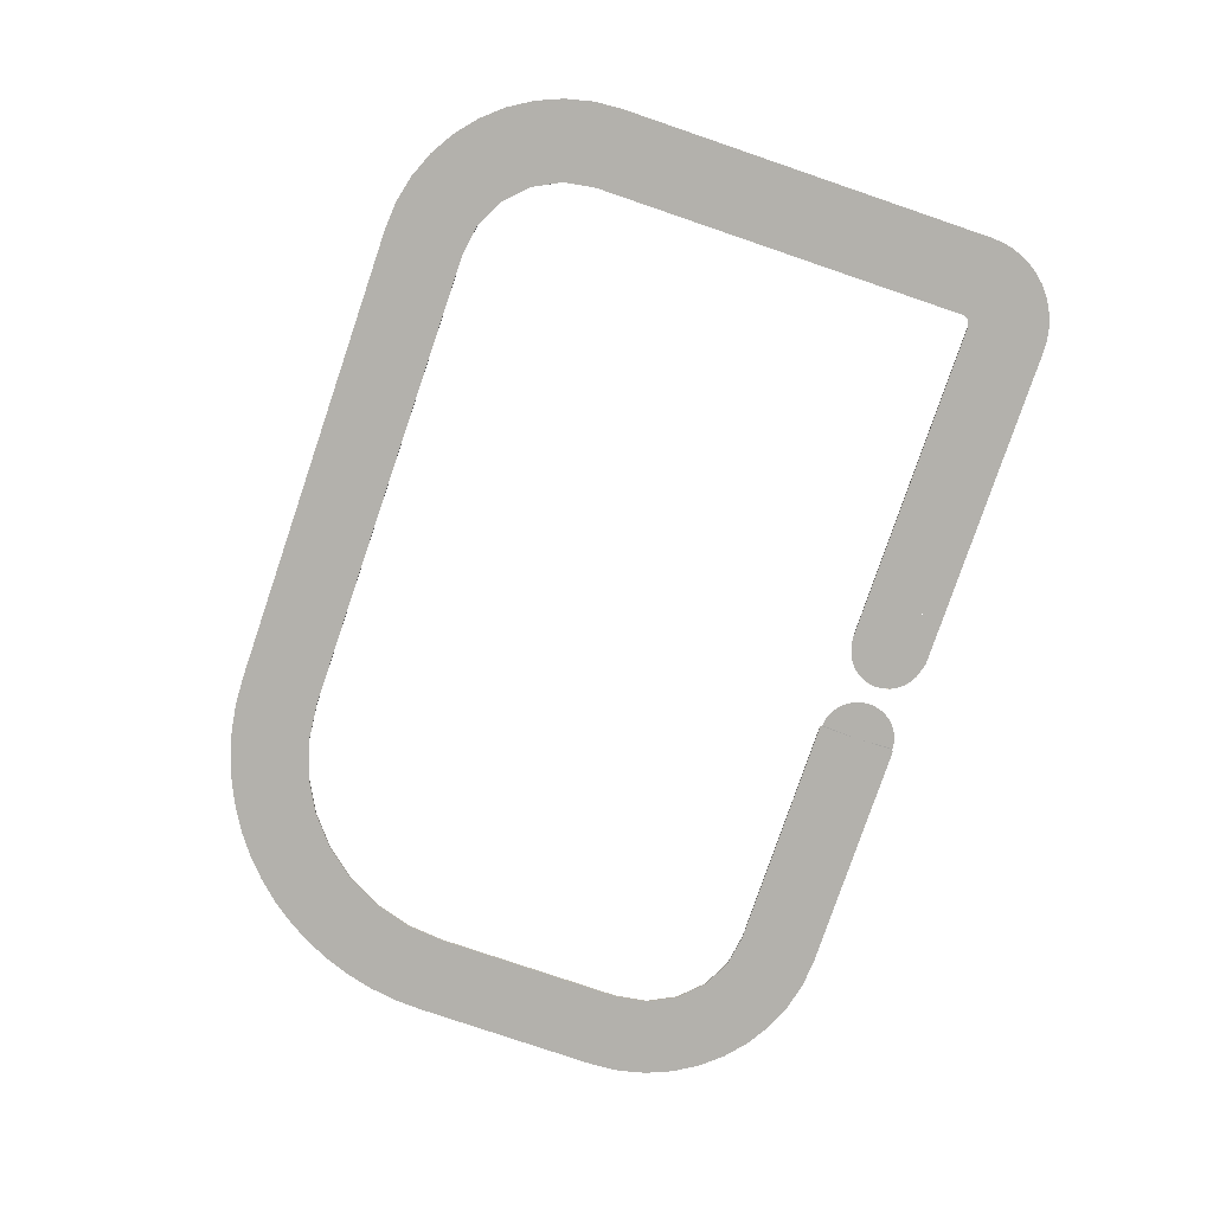
<metadata>
{"format":"obj","ext":"obj","renderer":"f3d","projection":"perspective","resolution":1024,"background":"white","views":[{"elev":-79.1,"azim":71.2,"up":"+Y"}]}
</metadata>
<code>
v 559.8 10 669.3
v 559.8 10.11 669.3
v 560.2 10.03 669.3
v 560 10 656
v 560 10 643.2
v 559 10 642.7
v 560 10 642.9
v 560 10 642.7
v 560 10 643
v 560.2 10 643.2
v 560.3 10 643.2
v 560.6 9.97 643.2
v 560.9 9.97 643.2
v 561.3 9.97 643.2
v 557 10 642.7
v 544 10 642.7
v 544 10 656
v 557 10 656
v 569.1 9.97 646.9
v 568.8 9.97 646.7
v 568.6 9.97 646.5
v 568.4 9.97 646.3
v 568.1 9.97 646.1
v 567.9 9.97 645.9
v 567.6 9.97 645.7
v 567.4 9.97 645.5
v 567.1 9.97 645.3
v 566.9 9.97 645.2
v 566.6 9.97 645
v 566.3 9.97 644.8
v 566 9.97 644.7
v 565.8 9.97 644.5
v 565.5 9.97 644.4
v 565.2 9.97 644.3
v 564.9 9.97 644.2
v 564.6 9.97 644
v 564.3 9.97 643.9
v 564 9.97 643.8
v 563.7 9.97 643.7
v 563.4 9.97 643.6
v 563.1 9.97 643.6
v 562.8 9.97 643.5
v 562.5 9.97 643.4
v 562.2 9.97 643.4
v 561.9 9.97 643.3
v 561.6 9.97 643.3
v 561.3 9.97 643.2
v 572.8 9.97 655.1
v 572.8 9.97 654.7
v 572.8 9.97 655.4
v 572.7 9.97 654.4
v 572.8 9.97 655.7
v 572.8 9.97 656
v 572.7 9.97 654.1
v 572.6 9.97 653.8
v 572.6 9.97 653.5
v 572.5 9.97 653.2
v 572.4 9.97 652.9
v 572.4 9.97 652.6
v 572.3 9.97 652.3
v 572.2 9.97 652
v 572.1 9.97 651.7
v 572 9.97 651.4
v 571.8 9.97 651.1
v 571.7 9.97 650.8
v 571.6 9.97 650.5
v 571.5 9.97 650.2
v 571.3 9.97 650
v 571.2 9.97 649.7
v 571 9.97 649.4
v 570.8 9.97 649.1
v 570.7 9.97 648.9
v 570.5 9.97 648.6
v 570.3 9.97 648.4
v 570.1 9.97 648.1
v 569.9 9.97 647.9
v 569.7 9.97 647.6
v 569.5 9.97 647.4
v 569.3 9.97 647.2
v 568.8 9.97 665.3
v 569.1 9.97 665.1
v 568.6 9.97 665.5
v 568.4 9.97 665.7
v 568.1 9.97 665.9
v 567.9 9.97 666.1
v 567.6 9.97 666.3
v 567.4 9.97 666.5
v 567.1 9.97 666.7
v 566.9 9.97 666.8
v 566.6 9.97 667
v 566.3 9.97 667.2
v 566 9.97 667.3
v 561.3 9.97 668.8
v 561.6 9.97 668.7
v 561.9 9.97 668.7
v 565.8 9.97 667.5
v 562.2 9.97 668.6
v 565.5 9.97 667.6
v 565.2 9.97 667.7
v 564.9 9.97 667.8
v 562.5 9.97 668.6
v 562.8 9.97 668.5
v 563.1 9.97 668.4
v 564.6 9.97 668
v 563.4 9.97 668.4
v 564.3 9.97 668.1
v 564 9.97 668.2
v 563.7 9.97 668.3
v 560.9 9.97 668.8
v 561.3 9.97 668.8
v 560.6 9.97 668.8
v 560.3 10 668.8
v 560 10 668.8
v 560.2 10 668.8
v 560 10 668.9
v 560 10 669.1
v 559 10 669.3
v 560 10 669.3
v 557 10 669.3
v 556 10 669.3
v 544 10 669.3
v 572.8 9.97 657.3
v 572.8 9.97 656.9
v 572.8 9.97 656.6
v 572.7 9.97 657.6
v 572.8 9.97 656.3
v 572.7 9.97 657.9
v 572.6 9.97 658.2
v 572.6 9.97 658.5
v 572.5 9.97 658.8
v 572.4 9.97 659.1
v 572.4 9.97 659.4
v 572.3 9.97 659.7
v 572.2 9.97 660
v 572.1 9.97 660.3
v 572 9.97 660.6
v 571.8 9.97 660.9
v 571.7 9.97 661.2
v 571.6 9.97 661.5
v 571.5 9.97 661.8
v 571.3 9.97 662
v 571.2 9.97 662.3
v 571 9.97 662.6
v 570.8 9.97 662.9
v 570.7 9.97 663.1
v 570.5 9.97 663.4
v 570.3 9.97 663.6
v 570.1 9.97 663.9
v 569.9 9.97 664.1
v 569.7 9.97 664.4
v 569.5 9.97 664.6
v 569.3 9.97 664.8
v 560.2 10.03 669.3
v 560.2 9.849 669.3
v 561.1 9.882 669.3
v 561 9.763 669.3
v 557 10 642.7
v 557.5 10.79 642.7
v 544 10.8 642.7
v 544 10 642.7
v 544 10 669.3
v 544 10.8 669.3
v 557.5 10.79 669.3
v 556 10 669.3
v 557 10 669.3
v 559 10 642.7
v 557.5 10.79 642.7
v 557 10 642.7
v 559.8 10 642.7
v 559.8 10.11 642.7
v 560.2 10.03 642.7
v 557 10 669.3
v 557.5 10.79 669.3
v 559 10 669.3
v 559.8 10.11 669.3
v 559.8 10 669.3
v 560.2 9.849 642.7
v 560.2 10.03 642.7
v 561 9.763 642.7
v 561.1 9.882 642.7
v 560 10 642.7
v 560 10 642.9
v 560 9.97 642.9
v 560 9.97 642.7
v 560 10 643
v 560 9.97 643
v 560 9.97 643
v 560 9.97 643
v 560.1 9.97 643.1
v 560.2 10 643.2
v 560.1 9.97 643.1
v 560.1 9.97 643.1
v 560.2 9.97 643.2
v 560.2 9.97 643.2
v 560.2 9.97 643.2
v 560.3 9.97 643.2
v 560.3 10 643.2
v 560.3 9.97 643.2
v 560.3 10 643.2
v 560.6 9.97 643.2
v 560.3 9.97 643.2
v 560 10 669.3
v 560 9.97 669.3
v 560 9.97 669.1
v 560 10 669.1
v 560 10 668.9
v 560 9.97 669
v 560 9.97 669
v 560 9.97 669
v 560.1 9.97 668.9
v 560.1 9.97 668.9
v 560.1 9.97 668.9
v 560.2 10 668.8
v 560.2 9.97 668.8
v 560.2 9.97 668.8
v 560.2 9.97 668.8
v 560.3 9.97 668.8
v 560.3 10 668.8
v 560.3 9.97 668.8
v 560.3 10 668.8
v 560.3 9.97 668.8
v 560.6 9.97 668.8
v 590.9 9.882 642.7
v 593 10 642.7
v 594 10 642.7
v 592 10 656
v 592 10 669.3
v 593 10 669.3
v 589.5 10 668.6
v 594 10 669.3
v 587.1 10 667.8
v 608 10 669.3
v 608 10 656
v 584.9 10 666.6
v 582.9 10 665.1
v 579.2 10 656
v 579.4 10 658.5
v 580.2 10 660.9
v 581.4 10 663.1
v 608 10 642.7
v 594 10 642.7
v 593 10 642.7
v 592 10 642.7
v 589.5 10 643.4
v 587.1 10 644.2
v 584.9 10 645.4
v 582.9 10 646.9
v 579.4 10 653.5
v 580.2 10 651.1
v 581.4 10 648.9
v 594.5 10.79 669.3
v 608 10.8 669.3
v 608 10 669.3
v 594 10 669.3
v 593 10 669.3
v 591 9.763 669.3
v 590.9 9.882 669.3
v 591 9.763 642.7
v 591.8 9.849 642.7
v 594.5 10.79 642.7
v 608 10 642.7
v 608 10.8 642.7
v 589.5 10 668.6
v 589.5 9.97 668.6
v 592 9.97 669.3
v 592 10 669.3
v 587.1 9.97 667.8
v 587.1 10 667.8
v 584.9 9.97 666.7
v 584.9 10 666.6
v 582.9 9.97 665.1
v 582.9 10 665.1
v 581.4 10 663.1
v 581.3 9.97 663.1
v 580.2 9.97 660.9
v 580.2 10 660.9
v 579.4 9.97 658.5
v 579.4 10 658.5
v 579.2 9.97 656
v 579.2 10 656
v 592 10 642.7
v 592 9.97 642.7
v 589.5 9.97 643.4
v 589.5 10 643.4
v 587.1 9.97 644.2
v 587.1 10 644.2
v 584.9 9.97 645.3
v 584.9 10 645.4
v 582.9 9.97 646.9
v 582.9 10 646.9
v 581.3 9.97 648.9
v 581.4 10 648.9
v 580.2 9.97 651.1
v 580.2 10 651.1
v 579.4 9.97 653.5
v 579.4 10 653.5
v 544 10.8 669.3
v 544 10 669.3
v 512 10 669.3
v 512 10.8 669.3
v 512 10 669.3
v 544 10 669.3
v 544 10 642.7
v 512 10 642.7
v 544 10 642.7
v 544 10.8 642.7
v 512 10.8 642.7
v 512 10 642.7
v 512 10.8 669.3
v 512 10 669.3
v 480 10 669.3
v 480 10.8 669.3
v 480 10 669.3
v 512 10 669.3
v 512 10 642.7
v 480 10 642.7
v 512 10 642.7
v 512 10.8 642.7
v 480 10.8 642.7
v 480 10 642.7
v 480 10 669.3
v 480 10 642.7
v 470.4 10 643.5
v 469.3 10 671
v 461.1 10 645.7
v 452.2 10 649.4
v 459.6 10 675.9
v 444 10 654.4
v 436.7 10 660.7
v 451.9 10 683.6
v 430.4 10 668
v 425.4 10 676.2
v 447 10 693.3
v 421.7 10 685.1
v 419.5 10 694.4
v 445.3 10 704
v 418.7 10 704
v 418.7 10.8 704
v 418.7 10 704
v 419.5 10 694.4
v 419.5 10.8 694.4
v 421.7 10 685.1
v 421.7 10.8 685.1
v 425.4 10 676.2
v 425.4 10.8 676.2
v 430.4 10 668
v 430.4 10.8 668
v 436.7 10 660.7
v 436.7 10.8 660.7
v 444 10 654.4
v 444 10.8 654.4
v 452.2 10 649.4
v 452.2 10.8 649.4
v 461.1 10 645.7
v 461.1 10.8 645.7
v 470.4 10 643.5
v 470.4 10.8 643.5
v 480 10 642.7
v 480 10.8 642.7
v 445.3 10 704
v 445.3 10.8 704
v 447 10.8 693.3
v 447 10 693.3
v 451.9 10.8 683.6
v 451.9 10 683.6
v 459.6 10.8 675.9
v 459.6 10 675.9
v 469.3 10.8 671
v 469.3 10 671
v 480 10.8 669.3
v 480 10 669.3
v 418.7 10.8 736
v 418.7 10 736
v 418.7 10 704
v 418.7 10.8 704
v 418.7 10 704
v 418.7 10 736
v 445.3 10 736
v 445.3 10 704
v 445.3 10 736
v 445.3 10.8 736
v 445.3 10.8 704
v 445.3 10 704
v 418.7 10.8 768
v 418.7 10 768
v 418.7 10 736
v 418.7 10.8 736
v 418.7 10 736
v 418.7 10 768
v 445.3 10 768
v 445.3 10 736
v 445.3 10 768
v 445.3 10.8 768
v 445.3 10.8 736
v 445.3 10 736
v 544 10.8 834.7
v 544 10 834.7
v 576 10 834.7
v 576 10.8 834.7
v 544 10 834.7
v 544 10 848
v 576 10 848
v 576 10 834.7
v 576 10 861.3
v 544 10 861.3
v 544 10 861.3
v 544 10.8 861.3
v 576 10.8 861.3
v 576 10 861.3
v 672 10 834.7
v 672 10 861.3
v 681.6 10 860.5
v 682.7 10 833
v 690.9 10 858.3
v 699.8 10 854.6
v 692.4 10 828.1
v 708 10 849.6
v 715.3 10 843.3
v 700.1 10 820.4
v 721.6 10 836
v 726.6 10 827.8
v 705 10 810.7
v 730.3 10 818.9
v 732.5 10 809.6
v 706.7 10 800
v 733.3 10 800
v 733.3 10.8 800
v 733.3 10 800
v 732.5 10 809.6
v 732.5 10.8 809.6
v 730.3 10 818.9
v 730.3 10.8 818.9
v 726.6 10 827.8
v 726.6 10.8 827.8
v 721.6 10 836
v 721.6 10.8 836
v 715.3 10 843.3
v 715.3 10.8 843.3
v 708 10 849.6
v 708 10.8 849.6
v 699.8 10 854.6
v 699.8 10.8 854.6
v 690.9 10 858.3
v 690.9 10.8 858.3
v 681.6 10 860.5
v 681.6 10.8 860.5
v 672 10 861.3
v 672 10.8 861.3
v 706.7 10 800
v 706.7 10.8 800
v 705 10.8 810.7
v 705 10 810.7
v 700.1 10.8 820.4
v 700.1 10 820.4
v 692.4 10.8 828.1
v 692.4 10 828.1
v 682.7 10.8 833
v 682.7 10 833
v 672 10.8 834.7
v 672 10 834.7
v 733.3 10.8 704
v 733.3 10 704
v 733.3 10 736
v 733.3 10.8 736
v 733.3 10 736
v 733.3 10 704
v 706.7 10 704
v 706.7 10 736
v 706.7 10 704
v 706.7 10.8 704
v 706.7 10.8 736
v 706.7 10 736
v 733.3 10.8 736
v 733.3 10 736
v 733.3 10 768
v 733.3 10.8 768
v 733.3 10 768
v 733.3 10 736
v 706.7 10 736
v 706.7 10 768
v 706.7 10 736
v 706.7 10.8 736
v 706.7 10.8 768
v 706.7 10 768
v 733.3 10.8 768
v 733.3 10 768
v 733.3 10 800
v 733.3 10.8 800
v 733.3 10 800
v 733.3 10 768
v 706.7 10 768
v 706.7 10 800
v 706.7 10 768
v 706.7 10.8 768
v 706.7 10.8 800
v 706.7 10 800
v 608 10.8 861.3
v 608 10 861.3
v 576 10 861.3
v 576 10.8 861.3
v 576 10 861.3
v 608 10 861.3
v 608 10 834.7
v 576 10 834.7
v 608 10 834.7
v 608 10.8 834.7
v 576 10.8 834.7
v 576 10 834.7
v 640 10.8 861.3
v 640 10 861.3
v 608 10 861.3
v 608 10.8 861.3
v 608 10 861.3
v 640 10 861.3
v 640 10 834.7
v 608 10 834.7
v 640 10 834.7
v 640 10.8 834.7
v 608 10.8 834.7
v 608 10 834.7
v 672 10.8 861.3
v 672 10 861.3
v 640 10 861.3
v 640 10.8 861.3
v 640 10 861.3
v 672 10 861.3
v 672 10 834.7
v 640 10 834.7
v 672 10 834.7
v 672 10.8 834.7
v 640 10.8 834.7
v 640 10 834.7
v 672 10.8 669.3
v 672 10 669.3
v 640 10 669.3
v 640 10.8 669.3
v 640 10 669.3
v 672 10 669.3
v 672 10 642.7
v 640 10 642.7
v 672 10 642.7
v 672 10.8 642.7
v 640 10.8 642.7
v 640 10 642.7
v 640 10.8 669.3
v 640 10 669.3
v 608 10 669.3
v 608 10.8 669.3
v 608 10 669.3
v 640 10 669.3
v 640 10 642.7
v 608 10 642.7
v 640 10 642.7
v 640 10.8 642.7
v 608 10.8 642.7
v 608 10 642.7
v 704 10.8 669.3
v 704 10 669.3
v 672 10 669.3
v 672 10.8 669.3
v 672 10 669.3
v 704 10 669.3
v 704 10 642.7
v 672 10 642.7
v 704 10 642.7
v 704 10.8 642.7
v 672 10.8 642.7
v 672 10 642.7
v 706.7 10.8 704
v 706.7 10 704
v 706.7 10 672
v 706.7 10.8 672
v 706.7 10 672
v 706.7 10 704
v 733.3 10 704
v 733.3 10 672
v 733.3 10 704
v 733.3 10.8 704
v 733.3 10.8 672
v 733.3 10 672
v 445.3 10.8 768
v 445.3 10 768
v 446.6 10 781
v 446.6 10.8 781
v 450.4 10 793.5
v 450.4 10.8 793.5
v 456.5 10 805.1
v 456.5 10.8 805.1
v 464.8 10 815.2
v 464.8 10.8 815.2
v 474.9 10 823.5
v 474.9 10.8 823.5
v 486.5 10 829.6
v 486.5 10.8 829.6
v 499 10 833.4
v 499 10.8 833.4
v 512 10 834.7
v 512 10.8 834.7
v 420.5 10.8 786.2
v 420.5 10 786.2
v 419.1 10 777.1
v 422.7 10.8 795.1
v 419.1 10.8 777.1
v 422.7 10 795.1
v 418.7 10 768
v 418.7 10.8 768
v 425.8 10.8 803.7
v 425.8 10 803.7
v 429.7 10.8 812
v 429.7 10 812
v 434.4 10.8 819.8
v 434.4 10 819.8
v 439.9 10.8 827.2
v 439.9 10 827.2
v 446 10.8 834
v 446 10 834
v 452.8 10.8 840.1
v 452.8 10 840.1
v 460.2 10.8 845.6
v 460.2 10 845.6
v 468 10.8 850.3
v 468 10 850.3
v 476.3 10.8 854.2
v 476.3 10 854.2
v 484.9 10.8 857.3
v 484.9 10 857.3
v 493.8 10.8 859.5
v 493.8 10 859.5
v 502.9 10.8 860.9
v 502.9 10 860.9
v 512 10.8 861.3
v 512 10 861.3
v 446.6 10 781
v 422.7 10 795.1
v 450.4 10 793.5
v 420.5 10 786.2
v 425.8 10 803.7
v 419.1 10 777.1
v 429.7 10 812
v 445.3 10 768
v 418.7 10 768
v 456.5 10 805.1
v 434.4 10 819.8
v 439.9 10 827.2
v 464.8 10 815.2
v 446 10 834
v 452.8 10 840.1
v 474.9 10 823.5
v 460.2 10 845.6
v 468 10 850.3
v 486.5 10 829.6
v 476.3 10 854.2
v 484.9 10 857.3
v 499 10 833.4
v 493.8 10 859.5
v 502.9 10 860.9
v 512 10 834.7
v 512 10 861.3
v 544 10.8 861.3
v 544 10 861.3
v 512 10 861.3
v 512 10.8 861.3
v 512 10 861.3
v 544 10 861.3
v 544 10 834.7
v 512 10 834.7
v 544 10 834.7
v 544 10.8 834.7
v 512 10.8 834.7
v 512 10 834.7
v 704 10.8 642.7
v 704 10 642.7
v 707.8 10 643
v 707.8 10.8 643
v 711.6 10 643.7
v 711.6 10.8 643.7
v 715.2 10 644.9
v 715.2 10.8 644.9
v 718.6 10 646.6
v 718.6 10.8 646.6
v 721.8 10 648.8
v 721.8 10.8 648.8
v 724.7 10 651.3
v 724.7 10.8 651.3
v 727.2 10 654.2
v 727.2 10.8 654.2
v 729.4 10 657.4
v 729.4 10.8 657.4
v 731.1 10 660.8
v 731.1 10.8 660.8
v 732.3 10 664.4
v 732.3 10.8 664.4
v 733 10 668.2
v 733 10.8 668.2
v 733.3 10 672
v 733.3 10.8 672
v 733 10 668.2
v 732.3 10 664.4
v 705.8 10 670.2
v 733.3 10 672
v 706.7 10 672
v 731.1 10 660.8
v 729.4 10 657.4
v 727.2 10 654.2
v 724.7 10 651.3
v 707.8 10 643
v 704 10 642.7
v 704 10 669.3
v 711.6 10 643.7
v 715.2 10 644.9
v 718.6 10 646.6
v 721.8 10 648.8
v 704 10 669.3
v 704 10.8 669.3
v 705.8 10.8 670.2
v 705.8 10 670.2
v 706.7 10.8 672
v 706.7 10 672
f 1 2 3
f 4 5 6
f 7 8 6
f 5 7 6
f 9 7 5
f 10 9 5
f 11 10 5
f 4 11 5
f 11 4 12
f 4 13 12
f 14 13 4
f 4 6 15
f 15 16 17
f 17 18 15
f 4 15 18
f 4 19 20
f 4 20 21
f 21 22 4
f 4 22 23
f 4 23 24
f 4 24 25
f 4 25 26
f 4 26 27
f 27 28 4
f 4 28 29
f 29 30 4
f 4 30 31
f 31 32 4
f 4 32 33
f 4 33 34
f 4 34 35
f 4 35 36
f 4 36 37
f 4 37 38
f 4 38 39
f 4 39 40
f 4 40 41
f 4 41 42
f 4 42 43
f 43 44 4
f 4 44 45
f 45 46 4
f 4 46 47
f 4 48 49
f 50 48 4
f 4 49 51
f 4 52 50
f 4 53 52
f 4 51 54
f 4 54 55
f 4 55 56
f 56 57 4
f 4 57 58
f 4 58 59
f 4 59 60
f 4 60 61
f 4 61 62
f 4 62 63
f 4 63 64
f 4 64 65
f 4 65 66
f 66 67 4
f 4 67 68
f 4 68 69
f 4 69 70
f 4 70 71
f 4 71 72
f 4 72 73
f 4 73 74
f 74 75 4
f 4 75 76
f 76 77 4
f 4 77 78
f 78 79 4
f 4 79 19
f 80 81 4
f 82 80 4
f 83 82 4
f 4 84 83
f 85 84 4
f 86 85 4
f 87 86 4
f 4 88 87
f 89 88 4
f 90 89 4
f 91 90 4
f 4 92 91
f 4 93 94
f 94 95 4
f 96 92 4
f 95 97 4
f 98 96 4
f 99 98 4
f 4 100 99
f 97 101 4
f 4 101 102
f 102 103 4
f 104 100 4
f 103 105 4
f 106 104 4
f 107 106 4
f 4 108 107
f 105 108 4
f 109 110 4
f 111 109 4
f 112 111 4
f 4 113 112
f 114 112 113
f 113 115 114
f 115 113 116
f 117 116 113
f 117 113 4
f 117 118 116
f 119 117 4
f 18 119 4
f 120 119 18
f 121 120 18
f 17 121 18
f 4 122 123
f 123 124 4
f 125 122 4
f 124 126 4
f 4 126 53
f 127 125 4
f 128 127 4
f 4 129 128
f 130 129 4
f 131 130 4
f 132 131 4
f 4 133 132
f 134 133 4
f 135 134 4
f 136 135 4
f 4 137 136
f 138 137 4
f 139 138 4
f 140 139 4
f 4 141 140
f 142 141 4
f 143 142 4
f 144 143 4
f 4 145 144
f 146 145 4
f 147 146 4
f 148 147 4
f 4 149 148
f 150 149 4
f 151 150 4
f 152 151 4
f 4 81 152
f 1 153 154
f 154 153 155
f 155 156 154
f 157 158 159
f 159 160 157
f 161 162 163
f 161 163 164
f 163 165 164
f 166 167 168
f 167 166 169
f 169 170 167
f 171 170 169
f 172 173 174
f 174 173 175
f 175 176 174
f 177 178 169
f 178 177 179
f 179 180 178
f 181 182 183
f 183 184 181
f 183 182 185
f 185 186 183
f 186 185 187
f 187 185 188
f 188 185 189
f 189 185 190
f 190 191 189
f 192 191 190
f 193 192 190
f 194 193 190
f 195 194 190
f 196 195 190
f 196 190 197
f 197 198 196
f 199 200 201
f 202 203 204
f 204 205 202
f 206 205 204
f 204 207 206
f 207 208 206
f 208 209 206
f 209 210 206
f 210 211 206
f 206 211 212
f 213 206 212
f 212 214 213
f 213 214 215
f 213 215 216
f 213 216 217
f 218 213 217
f 217 219 218
f 220 221 222
f 223 224 225
f 226 227 228
f 226 229 227
f 226 228 230
f 231 229 226
f 226 230 232
f 226 232 233
f 234 231 226
f 235 234 226
f 226 236 237
f 237 238 226
f 226 238 239
f 239 235 226
f 233 240 241
f 233 241 226
f 241 242 226
f 242 243 226
f 244 226 243
f 245 226 244
f 246 226 245
f 247 226 246
f 226 248 236
f 248 226 249
f 249 226 250
f 250 226 247
f 251 252 253
f 251 253 254
f 251 254 255
f 251 255 256
f 251 256 257
f 223 258 259
f 223 259 224
f 223 225 260
f 225 261 260
f 261 262 260
f 263 264 265
f 265 266 263
f 267 264 263
f 263 268 267
f 269 267 268
f 268 270 269
f 271 269 270
f 270 272 271
f 272 273 274
f 274 271 272
f 275 274 273
f 273 276 275
f 277 275 276
f 276 278 277
f 279 277 278
f 278 280 279
f 281 282 283
f 283 284 281
f 284 283 285
f 285 286 284
f 286 285 287
f 287 288 286
f 288 287 289
f 289 290 288
f 290 289 291
f 291 292 290
f 292 291 293
f 293 294 292
f 294 293 295
f 295 296 294
f 296 295 279
f 279 280 296
f 297 298 299
f 299 300 297
f 301 302 303
f 303 304 301
f 305 306 307
f 307 308 305
f 309 310 311
f 311 312 309
f 313 314 315
f 315 316 313
f 317 318 319
f 319 320 317
f 321 322 323
f 323 324 321
f 323 325 324
f 325 326 324
f 326 327 324
f 326 328 327
f 328 329 327
f 329 330 327
f 329 331 330
f 331 332 330
f 332 333 330
f 332 334 333
f 334 335 333
f 336 333 335
f 335 337 336
f 338 339 340
f 340 341 338
f 341 340 342
f 342 343 341
f 343 342 344
f 344 345 343
f 345 344 346
f 346 347 345
f 347 346 348
f 348 349 347
f 349 348 350
f 350 351 349
f 351 350 352
f 352 353 351
f 353 352 354
f 354 355 353
f 355 354 356
f 356 357 355
f 357 356 358
f 358 359 357
f 360 361 362
f 362 363 360
f 363 362 364
f 364 365 363
f 365 364 366
f 366 367 365
f 367 366 368
f 368 369 367
f 369 368 370
f 370 371 369
f 372 373 374
f 374 375 372
f 376 377 378
f 378 379 376
f 380 381 382
f 382 383 380
f 384 385 386
f 386 387 384
f 388 389 390
f 390 391 388
f 392 393 394
f 394 395 392
f 396 397 398
f 398 399 396
f 400 401 402
f 402 403 400
f 404 402 401
f 401 405 404
f 406 407 408
f 408 409 406
f 410 411 412
f 412 413 410
f 412 414 413
f 414 415 413
f 415 416 413
f 415 417 416
f 417 418 416
f 418 419 416
f 418 420 419
f 420 421 419
f 421 422 419
f 421 423 422
f 423 424 422
f 425 422 424
f 424 426 425
f 427 428 429
f 429 430 427
f 430 429 431
f 431 432 430
f 432 431 433
f 433 434 432
f 434 433 435
f 435 436 434
f 436 435 437
f 437 438 436
f 438 437 439
f 439 440 438
f 440 439 441
f 441 442 440
f 442 441 443
f 443 444 442
f 444 443 445
f 445 446 444
f 446 445 447
f 447 448 446
f 449 450 451
f 451 452 449
f 452 451 453
f 453 454 452
f 454 453 455
f 455 456 454
f 456 455 457
f 457 458 456
f 458 457 459
f 459 460 458
f 461 462 463
f 463 464 461
f 465 466 467
f 467 468 465
f 469 470 471
f 471 472 469
f 473 474 475
f 475 476 473
f 477 478 479
f 479 480 477
f 481 482 483
f 483 484 481
f 485 486 487
f 487 488 485
f 489 490 491
f 491 492 489
f 493 494 495
f 495 496 493
f 497 498 499
f 499 500 497
f 501 502 503
f 503 504 501
f 505 506 507
f 507 508 505
f 509 510 511
f 511 512 509
f 513 514 515
f 515 516 513
f 517 518 519
f 519 520 517
f 521 522 523
f 523 524 521
f 525 526 527
f 527 528 525
f 529 530 531
f 531 532 529
f 533 534 535
f 535 536 533
f 537 538 539
f 539 540 537
f 541 542 543
f 543 544 541
f 545 546 547
f 547 548 545
f 549 550 551
f 551 552 549
f 553 554 555
f 555 556 553
f 557 558 559
f 559 560 557
f 561 562 563
f 563 564 561
f 565 566 567
f 567 568 565
f 569 570 571
f 571 572 569
f 573 574 575
f 575 576 573
f 577 578 579
f 579 580 577
f 581 582 583
f 583 584 581
f 584 583 585
f 585 586 584
f 586 585 587
f 587 588 586
f 588 587 589
f 589 590 588
f 590 589 591
f 591 592 590
f 592 591 593
f 593 594 592
f 594 593 595
f 595 596 594
f 596 595 597
f 597 598 596
f 599 600 601
f 600 599 602
f 601 603 599
f 602 604 600
f 603 601 605
f 605 606 603
f 604 602 607
f 607 608 604
f 608 607 609
f 609 610 608
f 610 609 611
f 611 612 610
f 612 611 613
f 613 614 612
f 614 613 615
f 615 616 614
f 616 615 617
f 617 618 616
f 618 617 619
f 619 620 618
f 620 619 621
f 621 622 620
f 622 621 623
f 623 624 622
f 624 623 625
f 625 626 624
f 626 625 627
f 627 628 626
f 628 627 629
f 629 630 628
f 630 629 631
f 631 632 630
f 633 634 635
f 633 636 634
f 634 637 635
f 633 638 636
f 637 639 635
f 638 633 640
f 640 641 638
f 639 642 635
f 639 643 642
f 643 644 642
f 644 645 642
f 644 646 645
f 646 647 645
f 647 648 645
f 647 649 648
f 649 650 648
f 650 651 648
f 650 652 651
f 652 653 651
f 653 654 651
f 653 655 654
f 655 656 654
f 657 654 656
f 656 658 657
f 659 660 661
f 661 662 659
f 663 664 665
f 665 666 663
f 667 668 669
f 669 670 667
f 671 672 673
f 673 674 671
f 674 673 675
f 675 676 674
f 676 675 677
f 677 678 676
f 678 677 679
f 679 680 678
f 680 679 681
f 681 682 680
f 682 681 683
f 683 684 682
f 684 683 685
f 685 686 684
f 686 685 687
f 687 688 686
f 688 687 689
f 689 690 688
f 690 689 691
f 691 692 690
f 692 691 693
f 693 694 692
f 694 693 695
f 695 696 694
f 697 698 699
f 700 697 699
f 700 699 701
f 699 698 702
f 702 703 699
f 699 703 704
f 704 705 699
f 706 707 708
f 706 708 699
f 709 706 699
f 710 709 699
f 699 711 710
f 712 711 699
f 699 705 712
f 713 714 715
f 715 716 713
f 716 715 717
f 717 718 716

</code>
